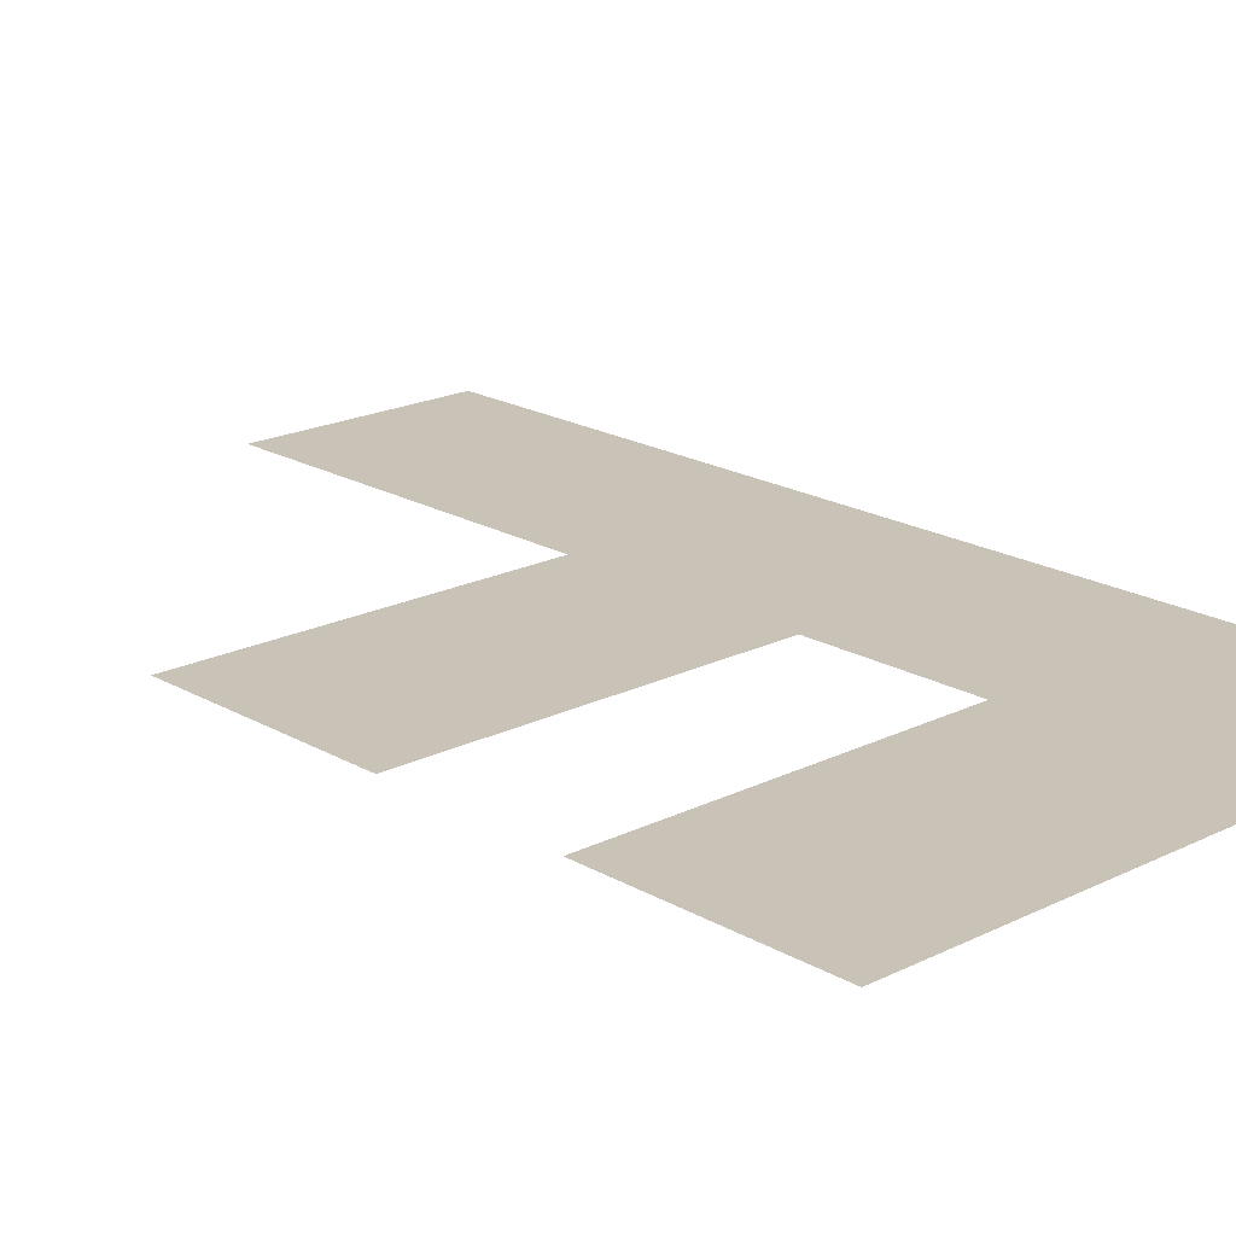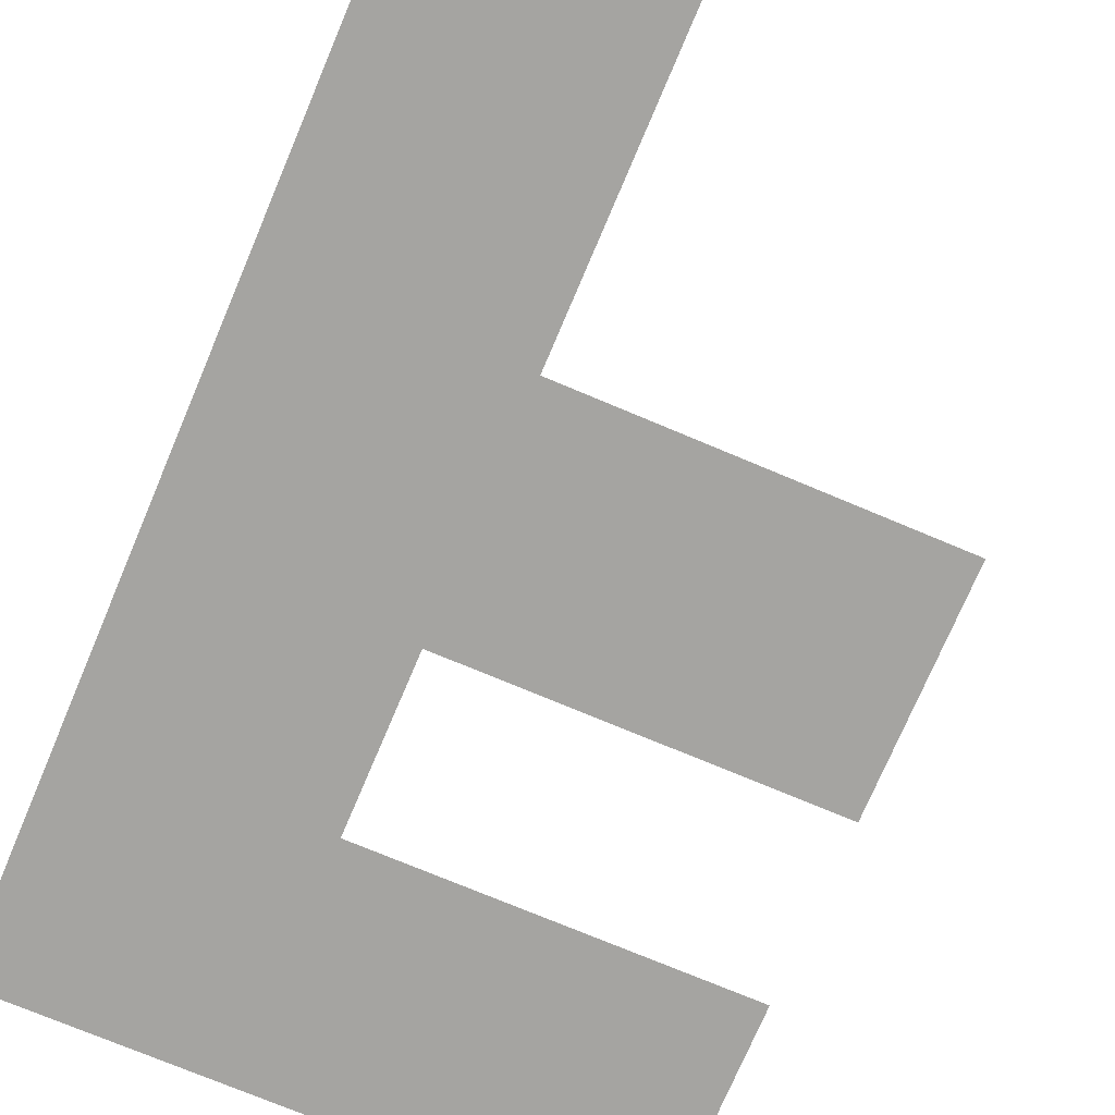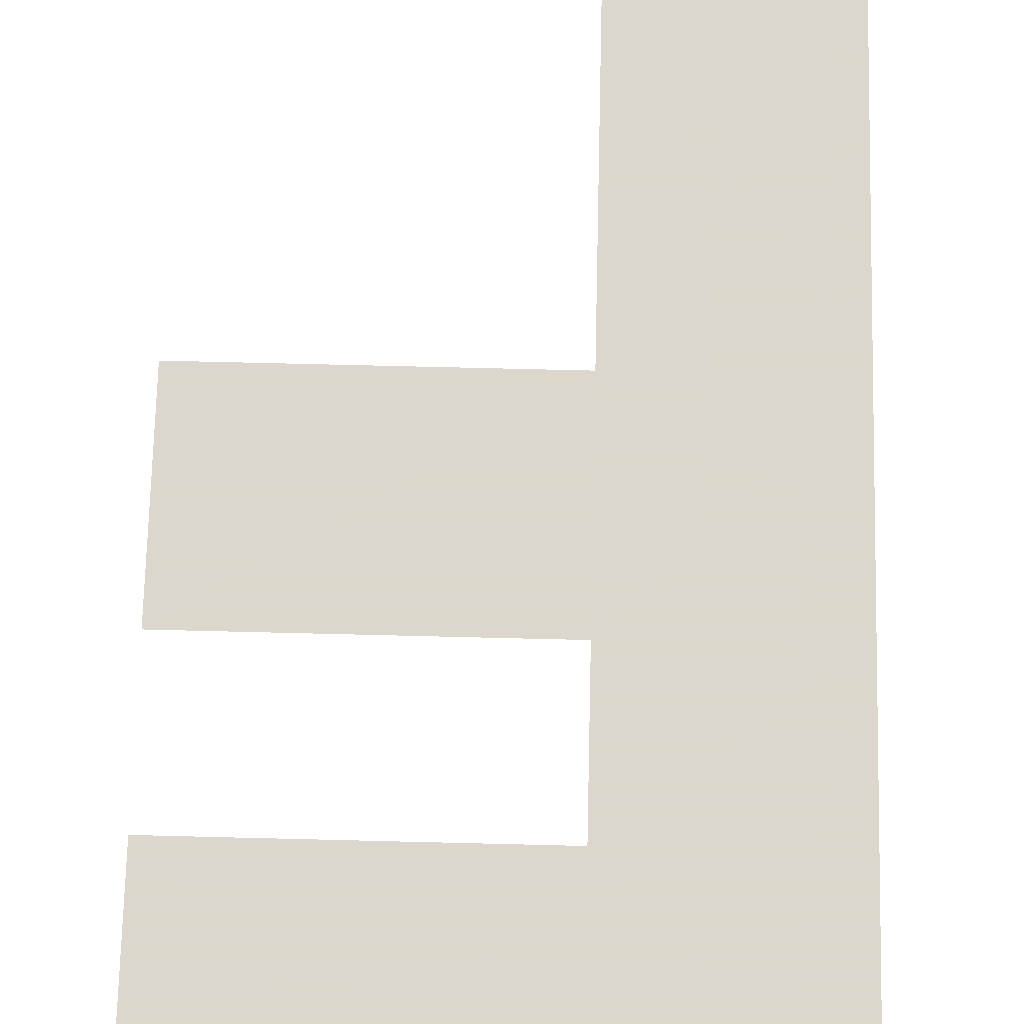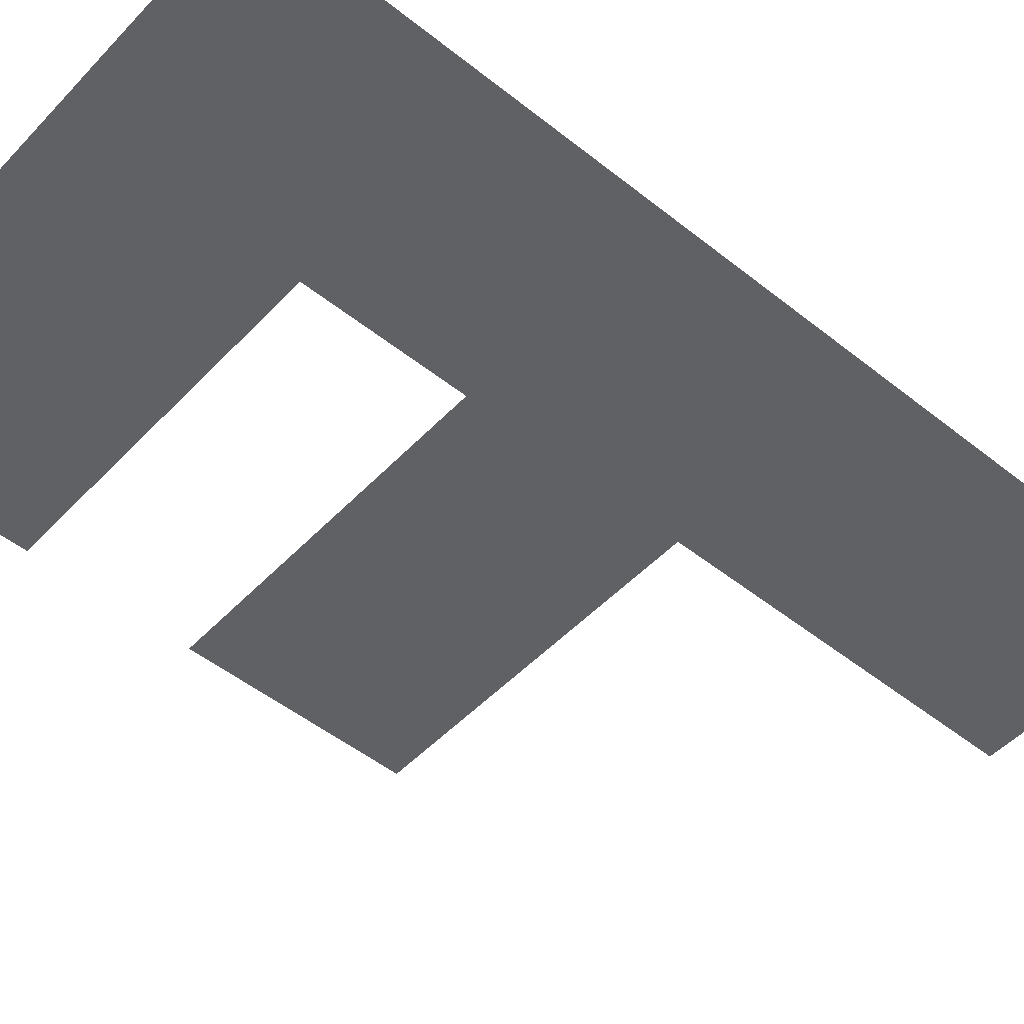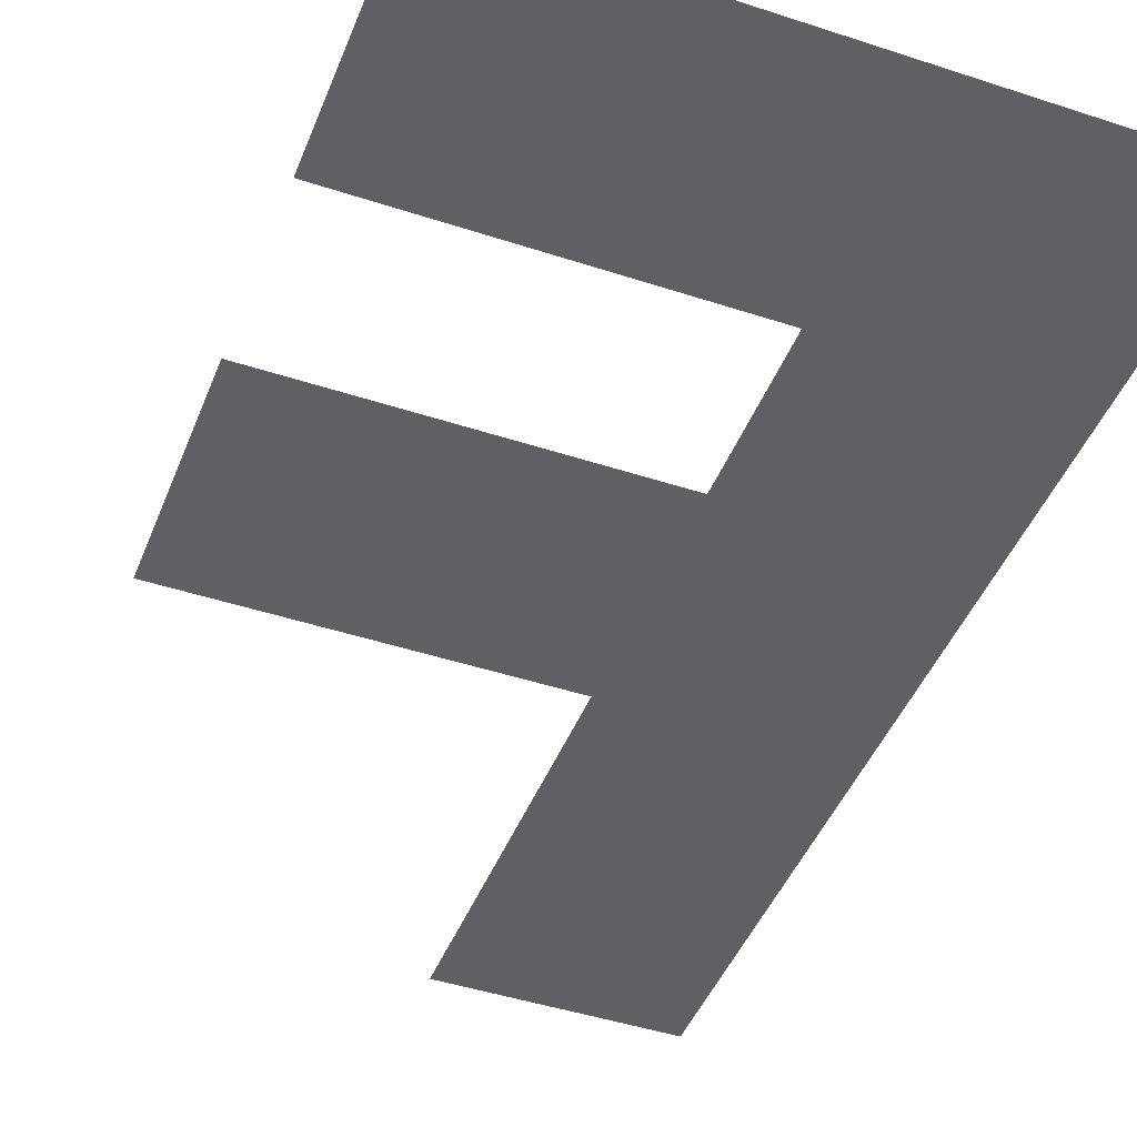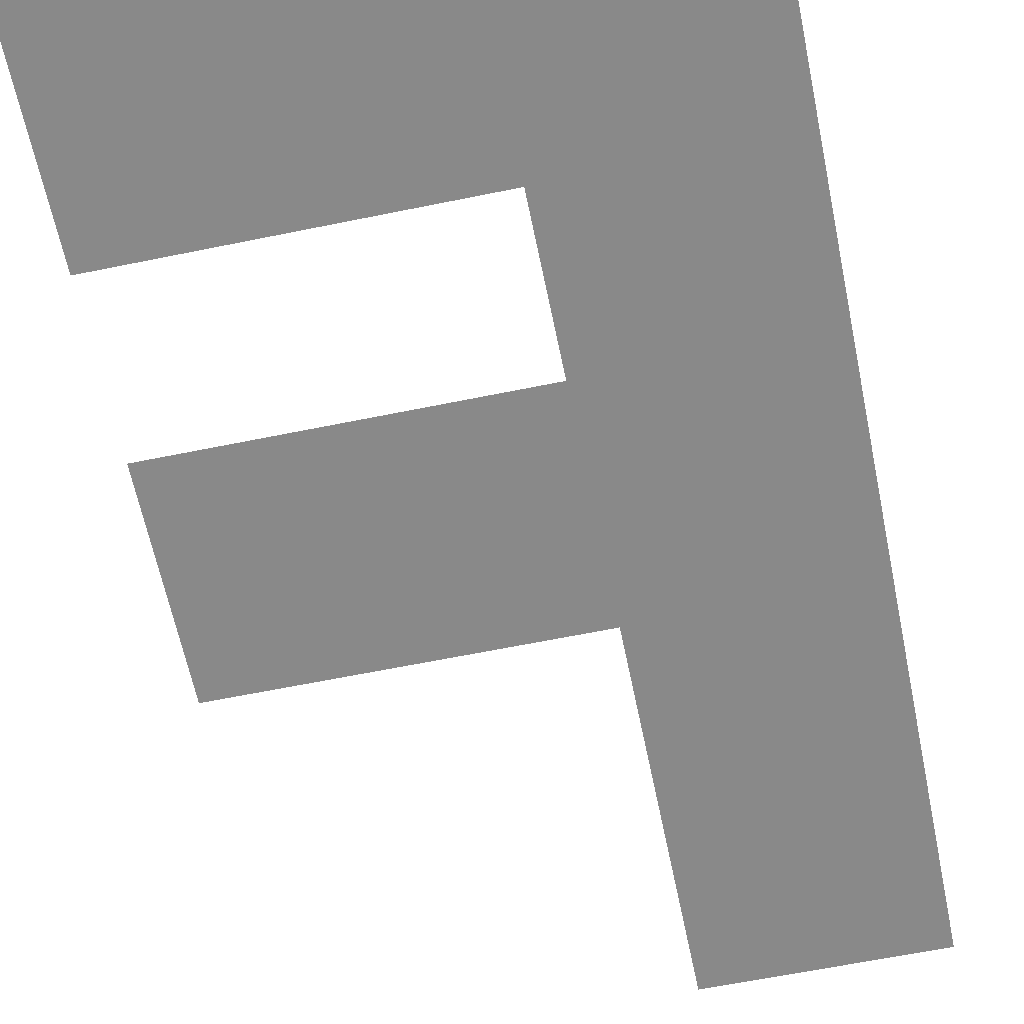
<metadata>
{"format":"obj","ext":"obj","renderer":"f3d","projection":"perspective","resolution":1024,"background":"white","views":[{"elev":19.5,"azim":137.1,"up":"+Y"},{"elev":-73.4,"azim":-22.9,"up":"+Y"},{"elev":73.4,"azim":-178.6,"up":"+Y"},{"elev":-49.8,"azim":-131.3,"up":"+Y"},{"elev":-44.9,"azim":159.1,"up":"+Y"},{"elev":-63.1,"azim":-168.3,"up":"+Y"}]}
</metadata>
<code>
o f_f.002
v 3e-06 0 -0.5276
v 0.32 0 0
v 0.32 0 -0.5276
v 0.32 0 -0.8476
v 0.824 0 -0.8476
v 0.824 0 -0.5276
v 3e-06 0 -0.8476
v 0 0 0
v 0.824 0 -1.4
v 0.32 0 -1.08
v 0.824 0 -1.08
v 0 0 -1.4
f 1 2 3
f 4 1 3
f 5 3 6
f 1 8 2
f 4 7 1
f 5 4 3
f 9 10 11
f 9 12 10
f 7 10 12
f 7 4 10

</code>
